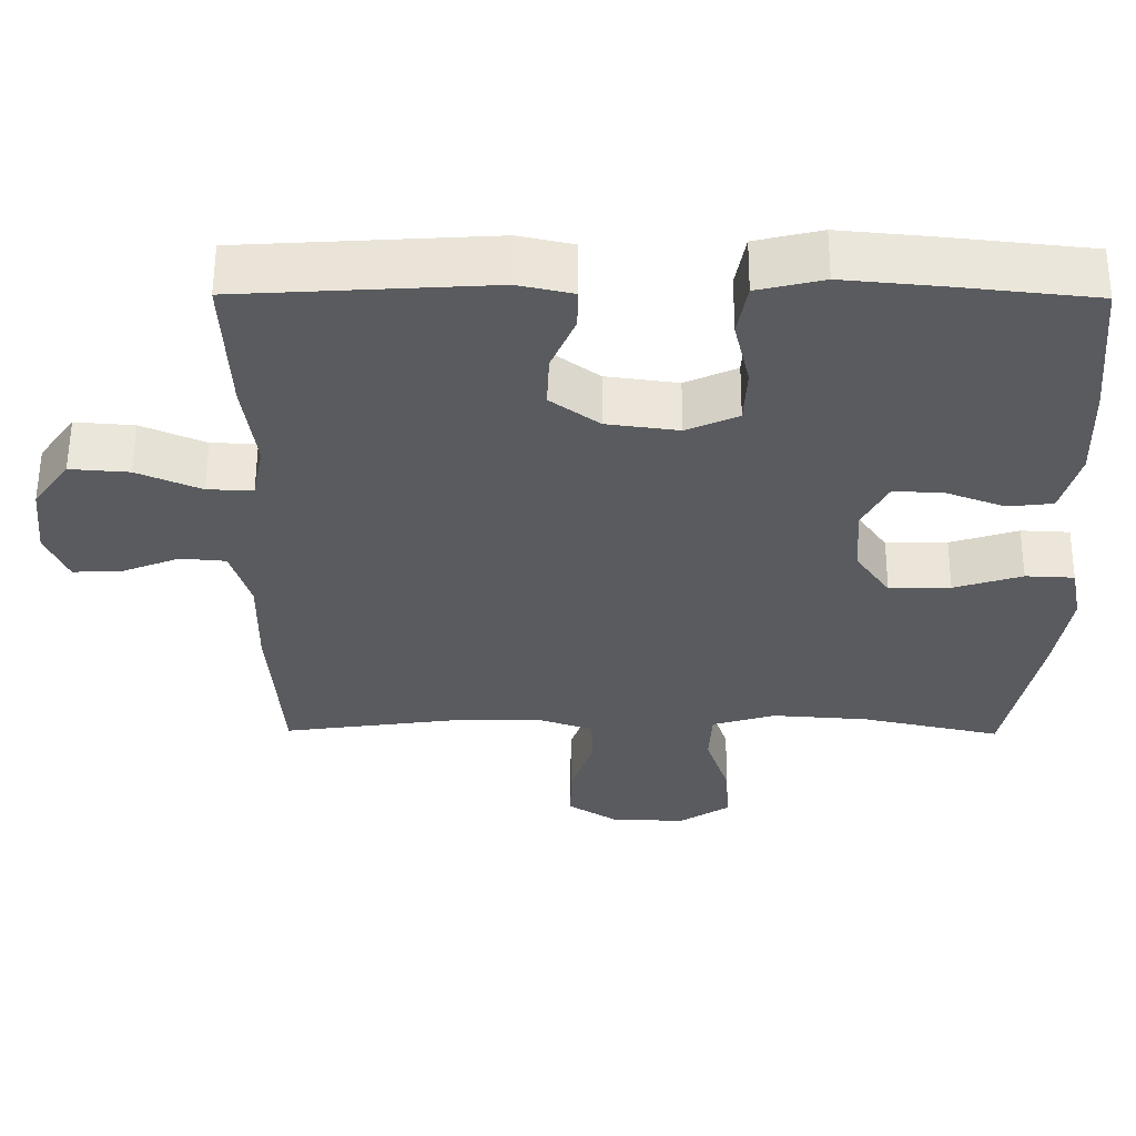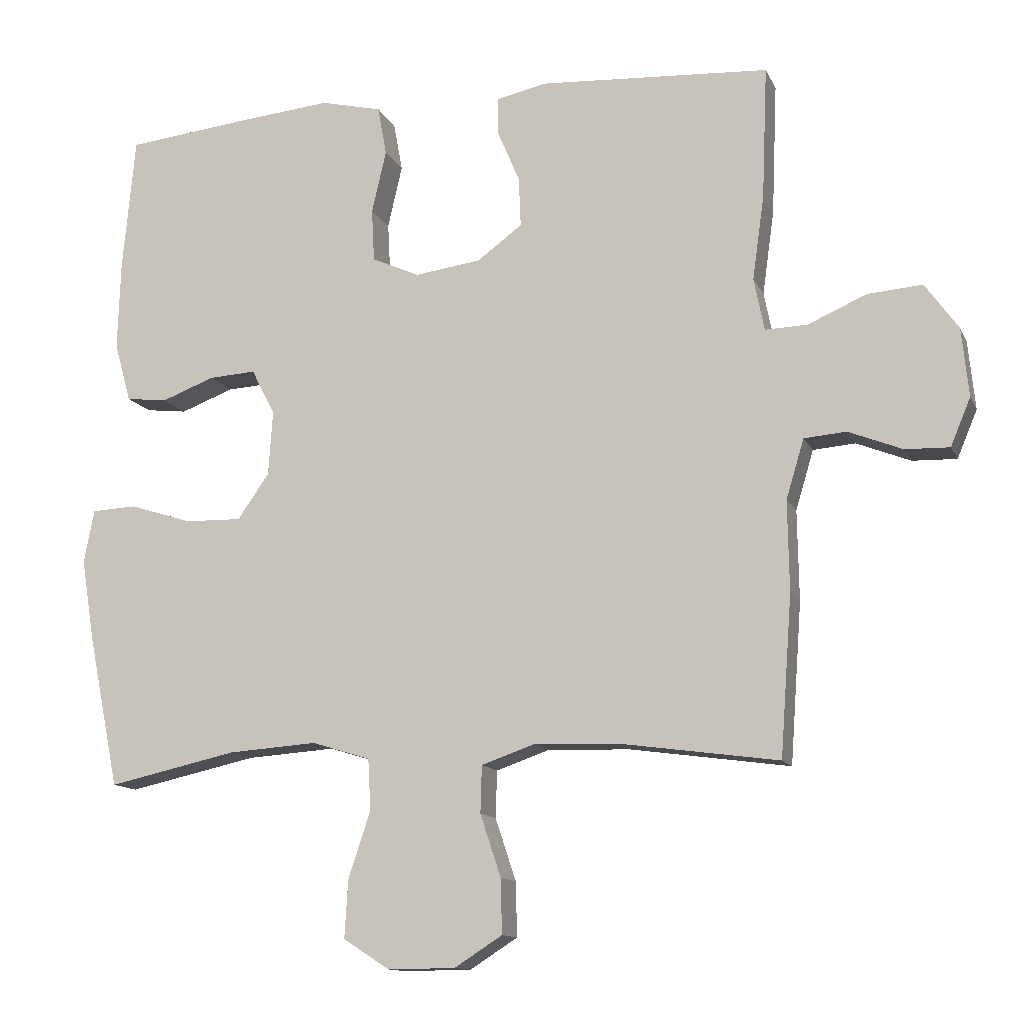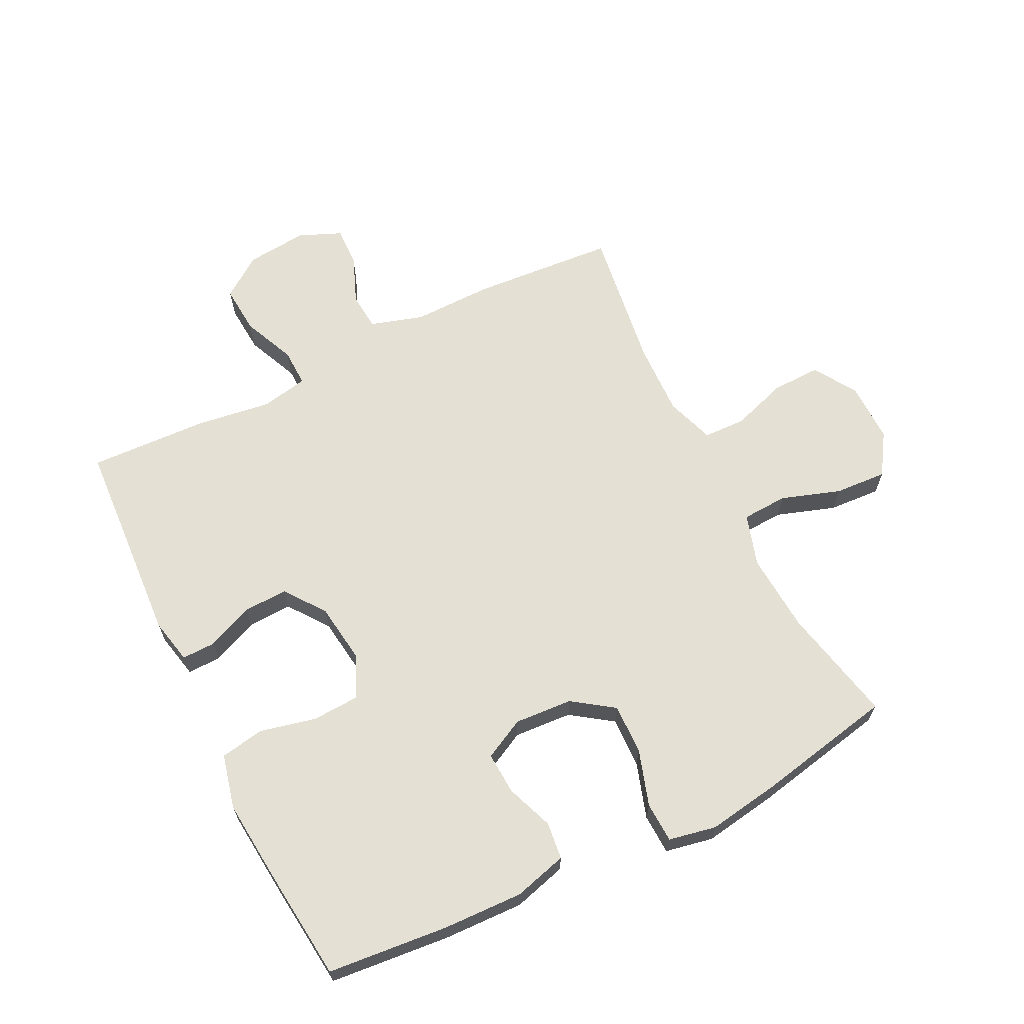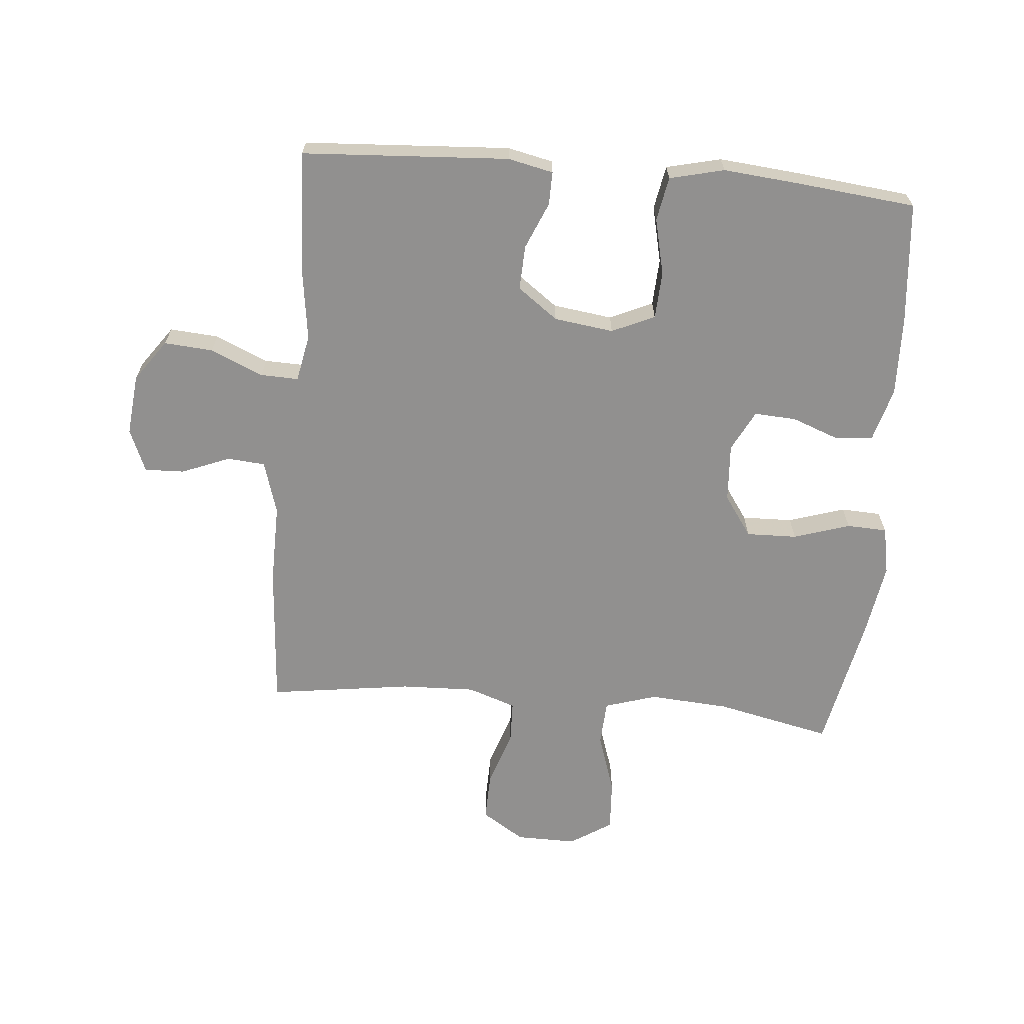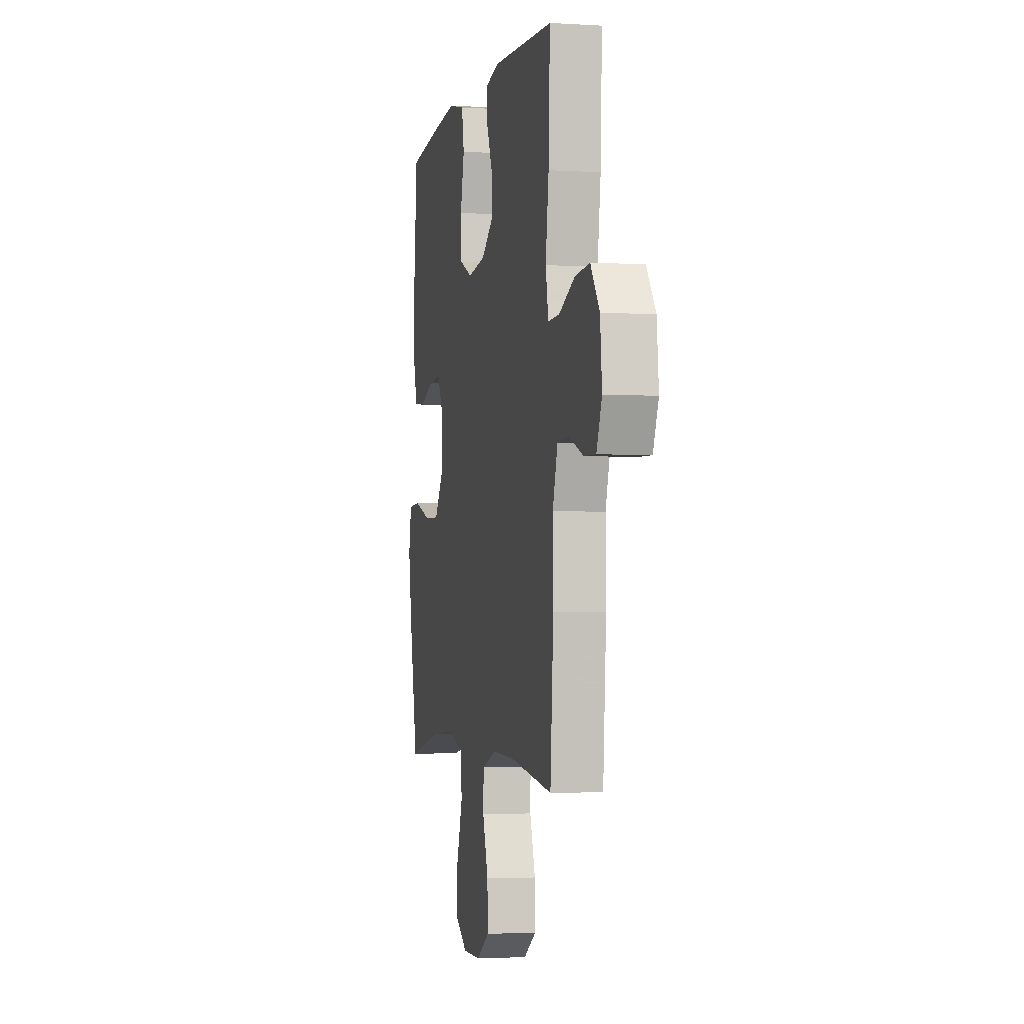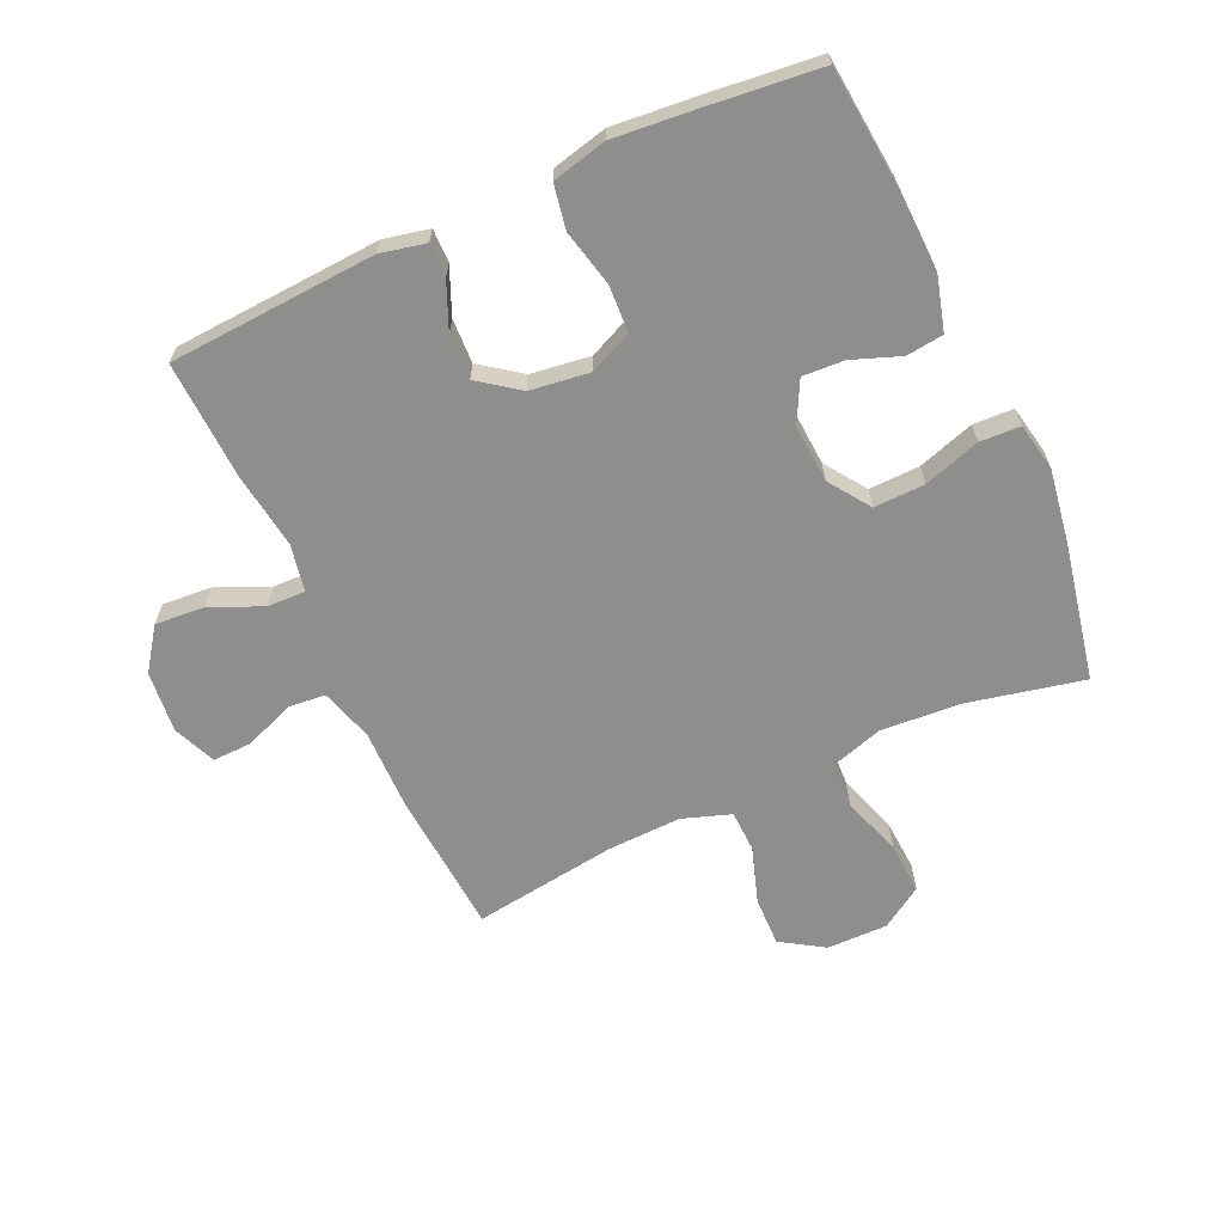
<metadata>
{"format":"obj","ext":"obj","renderer":"f3d","projection":"perspective","resolution":1024,"background":"white","views":[{"elev":57.7,"azim":0.3,"up":"+Z"},{"elev":-12.5,"azim":-162.5,"up":"+Z"},{"elev":65.3,"azim":63.7,"up":"+Y"},{"elev":-65.7,"azim":-5.0,"up":"+Y"},{"elev":-2.6,"azim":-102.2,"up":"+Z"},{"elev":-64.9,"azim":24.6,"up":"+Y"}]}
</metadata>
<code>
v 0.5 0.07 -0.5
v 0.313 0.07 -0.459
v 0.184 0.07 -0.45
v 0.1 0.07 -0.476
v 0.096 0.07 -0.55
v 0.128 0.07 -0.646
v 0.133 0.07 -0.73
v 0.066 0.07 -0.773
v -0.032 0.07 -0.772
v -0.101 0.07 -0.728
v -0.099 0.07 -0.649
v -0.069 0.07 -0.559
v -0.071 0.07 -0.491
v -0.149 0.07 -0.464
v -0.269 0.07 -0.468
v -0.5 0.07 -0.5
v -0.517 0.07 -0.268
v -0.515 0.07 -0.138
v -0.541 0.07 -0.052
v -0.602 0.07 -0.047
v -0.68 0.07 -0.078
v -0.744 0.07 -0.08
v -0.773 0.07 -0.011
v -0.763 0.07 0.088
v -0.715 0.07 0.155
v -0.636 0.07 0.149
v -0.551 0.07 0.112
v -0.49 0.07 0.11
v -0.475 0.07 0.186
v -0.492 0.07 0.308
v -0.5 0.07 0.5
v -0.166 0.07 0.52
v -0.093 0.07 0.504
v -0.094 0.07 0.45
v -0.126 0.07 0.375
v -0.129 0.07 0.303
v -0.064 0.07 0.255
v 0.032 0.07 0.242
v 0.101 0.07 0.273
v 0.105 0.07 0.349
v 0.084 0.07 0.44
v 0.097 0.07 0.511
v 0.185 0.07 0.532
v 0.314 0.07 0.52
v 0.5 0.07 0.5
v 0.518 0.07 0.305
v 0.522 0.07 0.175
v 0.498 0.07 0.089
v 0.438 0.07 0.082
v 0.361 0.07 0.111
v 0.293 0.07 0.115
v 0.259 0.07 0.049
v 0.265 0.07 -0.045
v 0.311 0.07 -0.111
v 0.393 0.07 -0.109
v 0.484 0.07 -0.08
v 0.549 0.07 -0.083
v 0.564 0.07 -0.16
v 0.545 0.07 -0.279
v 0.5 0 -0.5
v 0.313 0 -0.459
v 0.184 0 -0.45
v 0.1 0 -0.476
v 0.096 0 -0.55
v 0.128 0 -0.646
v 0.133 0 -0.73
v 0.066 0 -0.773
v -0.032 0 -0.772
v -0.101 0 -0.728
v -0.099 0 -0.649
v -0.069 0 -0.559
v -0.071 0 -0.491
v -0.149 0 -0.464
v -0.269 0 -0.468
v -0.5 0 -0.5
v -0.517 0 -0.268
v -0.515 0 -0.138
v -0.541 0 -0.052
v -0.602 0 -0.047
v -0.68 0 -0.078
v -0.744 0 -0.08
v -0.773 0 -0.011
v -0.763 0 0.088
v -0.715 0 0.155
v -0.636 0 0.149
v -0.551 0 0.112
v -0.49 0 0.11
v -0.475 0 0.186
v -0.492 0 0.308
v -0.5 0 0.5
v -0.166 0 0.52
v -0.093 0 0.504
v -0.094 0 0.45
v -0.126 0 0.375
v -0.129 0 0.303
v -0.064 0 0.255
v 0.032 0 0.242
v 0.101 0 0.273
v 0.105 0 0.349
v 0.084 0 0.44
v 0.097 0 0.511
v 0.185 0 0.532
v 0.314 0 0.52
v 0.5 0 0.5
v 0.518 0 0.305
v 0.522 0 0.175
v 0.498 0 0.089
v 0.438 0 0.082
v 0.361 0 0.111
v 0.293 0 0.115
v 0.259 0 0.049
v 0.265 0 -0.045
v 0.311 0 -0.111
v 0.393 0 -0.109
v 0.484 0 -0.08
v 0.549 0 -0.083
v 0.564 0 -0.16
v 0.545 0 -0.279
f 59 1 2
f 58 59 2
f 57 58 2
f 56 57 2
f 55 56 2
f 54 55 2 3
f 53 54 3 4
f 52 53 4
f 48 49 50
f 47 48 50
f 46 47 50
f 45 46 50
f 44 45 50
f 43 44 50
f 42 43 50
f 41 42 50
f 40 41 50
f 39 40 50 51
f 38 39 51 52
f 33 34 35
f 32 33 35
f 31 32 35
f 30 31 35
f 29 30 35
f 28 29 35 36
f 25 26 27
f 24 25 27
f 23 24 27
f 22 23 27
f 21 22 27
f 20 21 27
f 19 20 27 28
f 28 36 37
f 19 28 37
f 18 19 37
f 37 38 52
f 18 37 52
f 17 18 52
f 16 17 52
f 15 16 52
f 10 11 12
f 9 10 12
f 8 9 12
f 7 8 12
f 6 7 12
f 5 6 12
f 4 5 12 13
f 14 15 52
f 4 13 14 52
f 61 60 118
f 61 118 117
f 61 117 116
f 61 116 115
f 61 115 114
f 62 61 114 113
f 63 62 113 112
f 63 112 111
f 109 108 107
f 109 107 106
f 109 106 105
f 109 105 104
f 109 104 103
f 109 103 102
f 109 102 101
f 109 101 100
f 109 100 99
f 110 109 99 98
f 111 110 98 97
f 94 93 92
f 94 92 91
f 94 91 90
f 94 90 89
f 94 89 88
f 95 94 88 87
f 86 85 84
f 86 84 83
f 86 83 82
f 86 82 81
f 86 81 80
f 86 80 79
f 87 86 79 78
f 96 95 87
f 96 87 78
f 96 78 77
f 111 97 96
f 111 96 77
f 111 77 76
f 111 76 75
f 111 75 74
f 71 70 69
f 71 69 68
f 71 68 67
f 71 67 66
f 71 66 65
f 71 65 64
f 72 71 64 63
f 111 74 73
f 111 73 72 63
f 1 60 61 2
f 2 61 62 3
f 3 62 63 4
f 4 63 64 5
f 5 64 65 6
f 6 65 66 7
f 7 66 67 8
f 8 67 68 9
f 9 68 69 10
f 10 69 70 11
f 11 70 71 12
f 12 71 72 13
f 13 72 73 14
f 14 73 74 15
f 15 74 75 16
f 16 75 76 17
f 17 76 77 18
f 18 77 78 19
f 19 78 79 20
f 20 79 80 21
f 21 80 81 22
f 22 81 82 23
f 23 82 83 24
f 24 83 84 25
f 25 84 85 26
f 26 85 86 27
f 27 86 87 28
f 28 87 88 29
f 29 88 89 30
f 30 89 90 31
f 31 90 91 32
f 32 91 92 33
f 33 92 93 34
f 34 93 94 35
f 35 94 95 36
f 36 95 96 37
f 37 96 97 38
f 38 97 98 39
f 39 98 99 40
f 40 99 100 41
f 41 100 101 42
f 42 101 102 43
f 43 102 103 44
f 44 103 104 45
f 45 104 105 46
f 46 105 106 47
f 47 106 107 48
f 48 107 108 49
f 49 108 109 50
f 50 109 110 51
f 51 110 111 52
f 52 111 112 53
f 53 112 113 54
f 54 113 114 55
f 55 114 115 56
f 56 115 116 57
f 57 116 117 58
f 58 117 118 59
f 59 118 60 1

</code>
